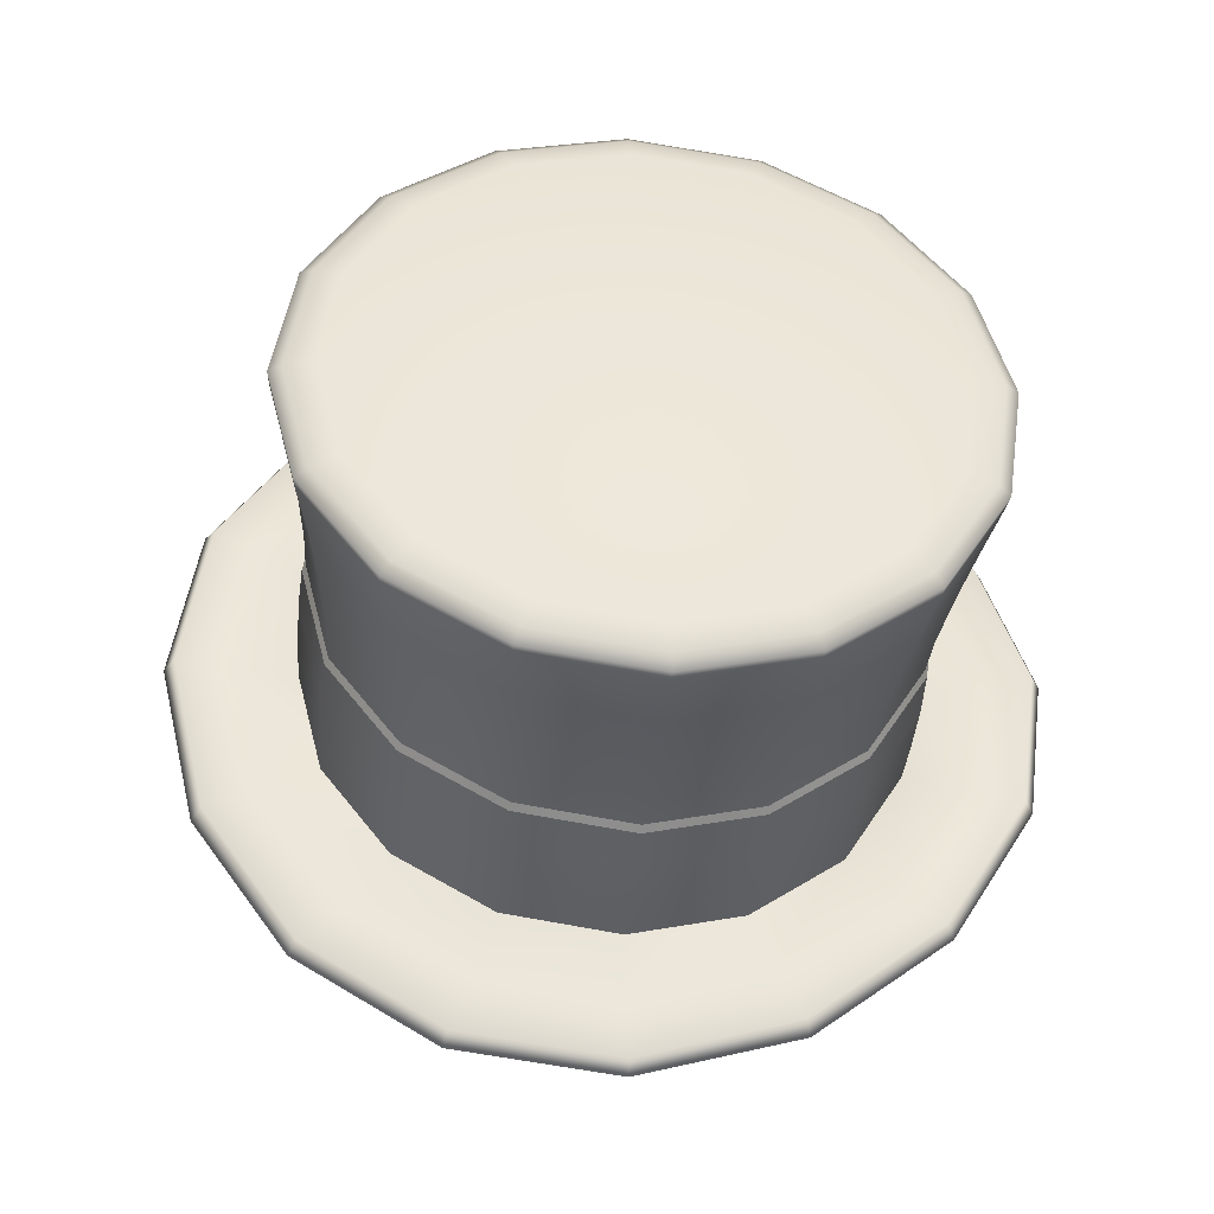
<metadata>
{"format":"obj","ext":"obj","renderer":"f3d","projection":"perspective","resolution":1024,"background":"white","views":[{"elev":62.4,"azim":20.6,"up":"+Y"}]}
</metadata>
<code>
g pm0025_00_Gofest2025hatSkin
v 0.03948 0.48 -0.1219
v -0.0008604 0.4815 -0.1261
v -0.0008907 0.478 -0.1294
v 0.03796 0.4835 -0.1189
v 0.0738 0.4858 -0.1
v -0.0007981 0.4861 -0.118
v 0.07097 0.489 -0.09792
v 0.09686 0.4945 -0.06714
v 0.03454 0.4878 -0.1114
v -0.0001958 0.5126 -0.02959
v 0.09314 0.4974 -0.06629
v 0.1051 0.5048 -0.02821
v 0.0646 0.4929 -0.09227
v 0.1011 0.5073 -0.02885
v 0.09739 0.5151 0.01082
v 0.08478 0.5005 -0.06347
v 0.09364 0.5172 0.008684
v 0.07477 0.5238 0.04402
v 0.09203 0.5095 -0.02938
v 0.0719 0.5256 0.04061
v 0.04074 0.5297 0.06632
v 0.08524 0.5185 0.004792
v 0.03917 0.5312 0.06206
v 0.0004744 0.5318 0.07434
v 0.0004521 0.5332 0.06976
v 0.06544 0.5262 0.03386
v 0.03565 0.5313 0.05338
v 0.0003969 0.5331 0.0604
v -0.03989 0.5298 0.06685
v 0.0004521 0.5332 0.06976
v 0.0004744 0.5318 0.07434
v -0.03837 0.5313 0.06256
v -0.07422 0.524 0.04499
v 0.0003969 0.5331 0.0604
v -0.07138 0.5257 0.04154
v -0.09728 0.5153 0.01209
v -0.03495 0.5314 0.05384
v -0.0001958 0.5126 -0.02959
v -0.09355 0.5174 0.009906
v -0.1056 0.505 -0.02684
v -0.065 0.5263 0.03471
v -0.1015 0.5075 -0.02753
v -0.0978 0.4947 -0.06587
v -0.08519 0.5187 0.005905
v -0.09405 0.4976 -0.06507
v -0.07519 0.486 -0.09907
v -0.09244 0.5097 -0.02818
v -0.0723 0.4892 -0.09699
v -0.04116 0.4801 -0.1214
v -0.08564 0.5007 -0.06235
v -0.03958 0.4835 -0.1184
v -0.0008907 0.478 -0.1294
v -0.0008604 0.4815 -0.1261
v -0.06584 0.493 -0.09142
v -0.03605 0.4879 -0.1109
v -0.0007981 0.4861 -0.118
v -0.0008934 0.4748 -0.1281
v -0.0008907 0.478 -0.1294
v -0.04116 0.4801 -0.1214
v -0.04101 0.4768 -0.1201
v -0.07519 0.486 -0.09907
v -0.0005211 0.4545 -0.1189
v -0.07492 0.4827 -0.09792
v -0.0978 0.4947 -0.06587
v -0.03909 0.4565 -0.1113
v -0.09745 0.4914 -0.06484
v -0.1056 0.505 -0.02684
v -0.03772 0.4372 -0.1032
v -0.0004056 0.4352 -0.1106
v -0.0003987 0.4162 -0.103
v -0.07168 0.4622 -0.08992
v -0.1052 0.5017 -0.02595
v -0.09728 0.5153 0.01209
v -0.03677 0.4182 -0.09575
v -0.0004 0.4041 -0.09904
v -0.03652 0.406 -0.09187
v -0.06926 0.4427 -0.0825
v -0.06752 0.4235 -0.07562
v -0.06704 0.4113 -0.07188
v -0.09334 0.4706 -0.05814
v -0.09022 0.4509 -0.05175
v -0.08795 0.4315 -0.04564
v -0.08732 0.4192 -0.04212
v -0.09741 0.4605 -0.01559
v -0.09496 0.4409 -0.0104
v -0.09428 0.4285 -0.007124
v -0.1008 0.4805 -0.02076
v -0.08973 0.4701 0.02048
v -0.08747 0.4502 0.02476
v -0.08685 0.4378 0.02778
v -0.09693 0.5119 0.01284
v -0.07422 0.524 0.04499
v -0.09284 0.4904 0.01651
v -0.07396 0.5206 0.04562
v -0.03989 0.5298 0.06685
v -0.06836 0.4781 0.05097
v -0.06664 0.4581 0.05448
v -0.06617 0.4456 0.05729
v -0.03976 0.5263 0.0674
v 0.0004744 0.5318 0.07434
v 0.0004665 0.5283 0.07486
v 0.0007943 0.5062 0.07614
v -0.07075 0.4988 0.04802
v -0.03787 0.5043 0.06896
v 0.0008686 0.4853 0.07818
v -0.03655 0.4835 0.07123
v -0.03563 0.4633 0.07423
v -0.03538 0.4508 0.0769
v 0.0008433 0.4651 0.08101
v 0.000833 0.4526 0.08363
v 0.0004665 0.5283 0.07486
v 0.0004744 0.5318 0.07434
v 0.04074 0.5297 0.06632
v 0.04059 0.5263 0.06688
v 0.07477 0.5238 0.04402
v 0.0007943 0.5062 0.07614
v 0.07449 0.5204 0.04465
v 0.09739 0.5151 0.01082
v 0.03936 0.5042 0.06848
v 0.09703 0.5117 0.01158
v 0.1051 0.5048 -0.02821
v 0.03819 0.4833 0.07077
v 0.0008686 0.4853 0.07818
v 0.0008433 0.4651 0.08101
v 0.07195 0.4985 0.04713
v 0.1048 0.5014 -0.02732
v 0.09686 0.4945 -0.06714
v 0.03722 0.4631 0.07378
v 0.000833 0.4526 0.08363
v 0.03695 0.4506 0.07645
v 0.06973 0.4779 0.05011
v 0.06796 0.4578 0.05365
v 0.06747 0.4453 0.05646
v 0.09361 0.4901 0.01535
v 0.09069 0.4697 0.01937
v 0.08839 0.4498 0.02368
v 0.08776 0.4374 0.0267
v 0.09787 0.4601 -0.0168
v 0.0954 0.4405 -0.01157
v 0.09471 0.4281 -0.008294
v 0.101 0.4802 -0.02202
v 0.0902 0.4505 -0.05287
v 0.08792 0.4311 -0.04673
v 0.08728 0.4189 -0.0432
v 0.09651 0.4912 -0.06611
v 0.0738 0.4858 -0.1
v 0.09311 0.4703 -0.0593
v 0.07353 0.4825 -0.09889
v 0.03948 0.48 -0.1219
v 0.06882 0.4424 -0.08335
v 0.06708 0.4233 -0.07645
v 0.0666 0.411 -0.07271
v 0.03933 0.4768 -0.1207
v -0.0008907 0.478 -0.1294
v -0.0008934 0.4748 -0.1281
v 0.07102 0.4619 -0.09081
v 0.03814 0.4564 -0.1117
v -0.0005211 0.4545 -0.1189
v -0.0004056 0.4352 -0.1106
v 0.03701 0.4371 -0.1036
v 0.03607 0.418 -0.0962
v 0.03581 0.4059 -0.09232
v -0.0003987 0.4162 -0.103
v -0.0004 0.4041 -0.09904
v 0.05067 0.3325 -0.1107
v -0.0007086 0.3304 -0.1238
v -0.0006896 0.3269 -0.1195
v 0.0519 0.336 -0.1148
v 0.09434 0.3447 -0.0842
v -0.0006851 0.336 -0.1219
v 0.09663 0.3483 -0.08755
v 0.1237 0.362 -0.04402
v 0.05067 0.3416 -0.1132
v -0.0005616 0.3442 -0.1047
v 0.1267 0.366 -0.04637
v 0.1342 0.3781 0.004708
v 0.04366 0.3481 -0.09705
v -0.0004193 0.3533 -0.08481
v 0.03551 0.355 -0.07813
v 0.09435 0.3538 -0.08663
v 0.08131 0.3575 -0.07394
v 0.06607 0.3602 -0.05867
v 0.1375 0.3825 0.003529
v 0.1244 0.3883 0.05513
v 0.1237 0.3712 -0.04645
v 0.1065 0.3703 -0.03869
v 0.08659 0.3679 -0.0294
v 0.1274 0.3929 0.05518
v 0.09558 0.3933 0.09901
v 0.1342 0.3873 0.002274
v 0.1155 0.384 0.003273
v 0.09397 0.3771 0.005245
v 0.0979 0.3981 0.1001
v 0.05229 0.396 0.1286
v 0.1244 0.3975 0.0527
v 0.107 0.3929 0.04663
v 0.08706 0.3863 0.03997
v 0.05355 0.401 0.1304
v 0.001059 0.3968 0.1393
v 0.001083 0.402 0.1413
v 0.09559 0.4024 0.09657
v 0.08237 0.3981 0.08423
v 0.06693 0.3942 0.0695
v 0.05229 0.4046 0.1264
v 0.001064 0.4057 0.137
v 0.04456 0.3981 0.1106
v 0.03664 0.3995 0.08934
v 0.0009435 0.4019 0.1189
v 0.0008044 0.4014 0.09646
v -0.0503 0.3962 0.1293
v 0.001083 0.402 0.1413
v 0.001059 0.3968 0.1393
v -0.05152 0.4013 0.131
v -0.09397 0.3937 0.1002
v 0.001064 0.4057 0.137
v -0.09625 0.3985 0.1013
v -0.1233 0.3889 0.05667
v -0.05029 0.4048 0.127
v 0.0009435 0.4019 0.1189
v -0.1263 0.3935 0.05675
v -0.1338 0.3787 0.006367
v -0.04328 0.3994 0.1106
v 0.0008044 0.4014 0.09646
v -0.03513 0.3996 0.08979
v -0.09396 0.4028 0.09775
v -0.08092 0.3984 0.08524
v -0.06568 0.3945 0.07033
v -0.1371 0.3831 0.005229
v -0.124 0.3625 -0.04248
v -0.1233 0.398 0.05423
v -0.1061 0.3934 0.04795
v -0.08621 0.3867 0.04105
v -0.127 0.3665 -0.0448
v -0.0952 0.3451 -0.08303
v -0.1338 0.3879 0.003934
v -0.1151 0.3845 0.004701
v -0.09358 0.3775 0.006406
v -0.09751 0.3487 -0.08635
v -0.05191 0.3327 -0.1101
v -0.124 0.3717 -0.04492
v -0.1066 0.3707 -0.03737
v -0.08668 0.3683 -0.02832
v -0.05317 0.3362 -0.1141
v -0.0006896 0.3269 -0.1195
v -0.0007086 0.3304 -0.1238
v -0.0952 0.3542 -0.08546
v -0.08199 0.3579 -0.07293
v -0.06655 0.3605 -0.05785
v -0.05191 0.3419 -0.1125
v -0.0006851 0.336 -0.1219
v -0.04467 0.3483 -0.0965
v -0.03626 0.3552 -0.07769
v -0.0005616 0.3442 -0.1047
v -0.0004193 0.3533 -0.08481
v 0.0002001 0.404 -0.001243
v 0.03346 0.3435 -0.06988
v -0.0003905 0.3394 -0.07552
v 0.06226 0.3523 -0.05261
v 0.08163 0.3638 -0.02612
v 0.08859 0.3742 0.006056
v 0.08208 0.3811 0.03926
v 0.06308 0.3844 0.06817
v 0.03455 0.3844 0.08844
v 0.0007626 0.3837 0.09582
v 0.0002001 0.404 -0.001243
v -0.0003905 0.3394 -0.07552
v -0.03415 0.3437 -0.06947
v -0.0627 0.3526 -0.05184
v -0.08169 0.3641 -0.02511
v -0.08821 0.3746 0.007151
v -0.08125 0.3815 0.04028
v -0.06189 0.3846 0.06895
v -0.03311 0.3845 0.08886
v 0.0007626 0.3837 0.09582
v 0.03346 0.3435 -0.06988
v -0.0006896 0.3269 -0.1195
v -0.0003905 0.3394 -0.07552
v 0.05067 0.3325 -0.1107
v 0.06226 0.3523 -0.05261
v 0.09434 0.3447 -0.0842
v 0.08163 0.3638 -0.02612
v 0.1237 0.362 -0.04402
v 0.08859 0.3742 0.006056
v 0.1342 0.3781 0.004708
v 0.08208 0.3811 0.03926
v 0.1244 0.3883 0.05513
v 0.06308 0.3844 0.06817
v 0.09558 0.3933 0.09901
v 0.03455 0.3844 0.08844
v 0.05229 0.396 0.1286
v 0.0007626 0.3837 0.09582
v 0.001059 0.3968 0.1393
v -0.0003905 0.3394 -0.07552
v -0.0006896 0.3269 -0.1195
v -0.05191 0.3327 -0.1101
v -0.03415 0.3437 -0.06947
v -0.0952 0.3451 -0.08303
v -0.0627 0.3526 -0.05184
v -0.124 0.3625 -0.04248
v -0.08169 0.3641 -0.02511
v -0.1338 0.3787 0.006367
v -0.08821 0.3746 0.007151
v -0.1233 0.3889 0.05667
v -0.08125 0.3815 0.04028
v -0.09397 0.3937 0.1002
v -0.06189 0.3846 0.06895
v -0.0503 0.3962 0.1293
v -0.03311 0.3845 0.08886
v 0.001059 0.3968 0.1393
v 0.0007626 0.3837 0.09582
v -0.03598 0.4021 0.09134
v 0.0008302 0.4183 0.09473
v 0.0008199 0.4039 0.09817
v -0.03613 0.4165 0.08786
v -0.06728 0.3969 0.07143
v 0.0008378 0.4357 0.09009
v -0.06755 0.4112 0.06785
v -0.0883 0.3888 0.04153
v -0.03611 0.4339 0.08323
v 0.0008396 0.4503 0.08536
v -0.0358 0.4485 0.07855
v -0.06753 0.4286 0.06322
v -0.06695 0.4433 0.0587
v -0.08867 0.4033 0.03773
v -0.09585 0.3798 0.005813
v -0.08863 0.4206 0.03311
v -0.08788 0.4353 0.02884
v -0.09625 0.3938 0.002216
v -0.08878 0.3696 -0.02968
v -0.09621 0.4112 -0.002427
v -0.09539 0.4261 -0.006466
v -0.08915 0.3841 -0.03355
v -0.06816 0.3618 -0.05991
v -0.08911 0.4015 -0.03815
v -0.08836 0.4165 -0.04178
v -0.06844 0.376 -0.06393
v -0.03714 0.3564 -0.08021
v -0.06842 0.3934 -0.06852
v -0.06783 0.4085 -0.07192
v -0.03729 0.3706 -0.08433
v -0.0004341 0.3544 -0.08751
v -0.0004291 0.3686 -0.09166
v -0.03727 0.388 -0.08892
v -0.03695 0.4031 -0.09215
v -0.0004208 0.386 -0.09624
v -0.000408 0.4012 -0.09941
v 0.03637 0.3562 -0.08067
v -0.0004291 0.3686 -0.09166
v -0.0004341 0.3544 -0.08751
v 0.03653 0.3704 -0.08479
v 0.06766 0.3615 -0.06075
v -0.0004208 0.386 -0.09624
v 0.06795 0.3757 -0.06477
v 0.08868 0.3693 -0.03078
v 0.03653 0.3878 -0.08937
v -0.000408 0.4012 -0.09941
v 0.03623 0.403 -0.0926
v 0.06794 0.3931 -0.06936
v 0.06738 0.4082 -0.07276
v 0.08907 0.3837 -0.03466
v 0.09623 0.3794 0.00464
v 0.08905 0.4011 -0.03926
v 0.08831 0.4161 -0.04287
v 0.09665 0.3933 0.001052
v 0.08916 0.3884 0.04045
v 0.09663 0.4106 -0.003577
v 0.09583 0.4257 -0.007656
v 0.08955 0.4029 0.03663
v 0.06855 0.3966 0.07059
v 0.08953 0.4202 0.03201
v 0.08879 0.435 0.02774
v 0.06884 0.411 0.067
v 0.03752 0.402 0.09088
v 0.06883 0.4283 0.06237
v 0.06826 0.443 0.05787
v 0.03747 0.4164 0.0874
v 0.0008199 0.4039 0.09817
v 0.0008302 0.4183 0.09473
v 0.03769 0.4337 0.08277
v 0.03738 0.4484 0.07809
v 0.0008378 0.4357 0.09009
v 0.0008396 0.4503 0.08536
v 0.03695 0.4506 0.07645
v 0.0008396 0.4503 0.08536
v 0.000833 0.4526 0.08363
v 0.03738 0.4484 0.07809
v -0.0358 0.4485 0.07855
v 0.06747 0.4453 0.05646
v -0.03538 0.4508 0.0769
v 0.06826 0.443 0.05787
v -0.06695 0.4433 0.0587
v 0.08776 0.4374 0.0267
v -0.06617 0.4456 0.05729
v 0.08879 0.435 0.02774
v -0.08788 0.4353 0.02884
v 0.09471 0.4281 -0.008294
v -0.08685 0.4378 0.02778
v 0.09583 0.4257 -0.007656
v -0.09539 0.4261 -0.006466
v 0.08728 0.4189 -0.0432
v -0.09428 0.4285 -0.007124
v 0.08831 0.4161 -0.04287
v -0.08836 0.4165 -0.04178
v 0.0666 0.411 -0.07271
v -0.08732 0.4192 -0.04212
v 0.06738 0.4082 -0.07276
v -0.06783 0.4085 -0.07192
v 0.03581 0.4059 -0.09232
v -0.06704 0.4113 -0.07188
v 0.03623 0.403 -0.0926
v -0.03695 0.4031 -0.09215
v -0.0004 0.4041 -0.09904
v -0.03652 0.406 -0.09187
v -0.000408 0.4012 -0.09941
v 0.03664 0.3995 0.08934
v 0.03752 0.402 0.09088
v 0.06855 0.3966 0.07059
v 0.06693 0.3942 0.0695
v 0.0008044 0.4014 0.09646
v 0.08916 0.3884 0.04045
v 0.0008199 0.4039 0.09817
v 0.08706 0.3863 0.03997
v -0.03513 0.3996 0.08979
v 0.09623 0.3794 0.00464
v -0.03598 0.4021 0.09134
v 0.09397 0.3771 0.005245
v -0.06568 0.3945 0.07033
v 0.08868 0.3693 -0.03078
v -0.06728 0.3969 0.07143
v 0.08659 0.3679 -0.0294
v -0.08621 0.3867 0.04105
v 0.06766 0.3615 -0.06075
v -0.0883 0.3888 0.04153
v 0.06607 0.3602 -0.05867
v -0.09358 0.3775 0.006406
v 0.03637 0.3562 -0.08067
v -0.09585 0.3798 0.005813
v 0.03551 0.355 -0.07813
v -0.08668 0.3683 -0.02832
v -0.0004341 0.3544 -0.08751
v -0.08878 0.3696 -0.02968
v -0.0004193 0.3533 -0.08481
v -0.06655 0.3605 -0.05785
v -0.03714 0.3564 -0.08021
v -0.06816 0.3618 -0.05991
v -0.03626 0.3552 -0.07769
g pm0025_00_Gofest2025hatSkin_0
f 3 2 1
f 2 4 1
f 1 4 5
f 2 6 4
f 4 7 5
f 5 7 8
f 6 9 4
f 4 9 7
f 6 10 9
f 7 11 8
f 8 11 12
f 9 13 7
f 9 10 13
f 7 13 11
f 11 14 12
f 12 14 15
f 13 16 11
f 13 10 16
f 11 16 14
f 14 17 15
f 15 17 18
f 16 19 14
f 16 10 19
f 14 19 17
f 17 20 18
f 18 20 21
f 19 22 17
f 19 10 22
f 17 22 20
f 20 23 21
f 21 23 24
f 23 25 24
f 22 26 20
f 22 10 26
f 20 26 23
f 23 27 25
f 26 27 23
f 26 10 27
f 27 28 25
f 27 10 28
f 31 30 29
f 30 32 29
f 29 32 33
f 30 34 32
f 32 35 33
f 33 35 36
f 34 37 32
f 32 37 35
f 34 38 37
f 35 39 36
f 36 39 40
f 37 41 35
f 37 38 41
f 35 41 39
f 39 42 40
f 40 42 43
f 41 44 39
f 41 38 44
f 39 44 42
f 42 45 43
f 43 45 46
f 44 47 42
f 44 38 47
f 42 47 45
f 45 48 46
f 46 48 49
f 47 50 45
f 47 38 50
f 45 50 48
f 48 51 49
f 49 51 52
f 51 53 52
f 50 54 48
f 50 38 54
f 48 54 51
f 51 55 53
f 54 55 51
f 54 38 55
f 55 56 53
f 55 38 56
f 59 58 57
f 60 59 57
f 61 59 60
f 60 57 62
f 63 61 60
f 64 61 63
f 65 60 62
f 63 60 65
f 66 64 63
f 67 64 66
f 65 62 68
f 62 69 68
f 69 70 68
f 71 63 65
f 66 63 71
f 72 67 66
f 73 67 72
f 70 74 68
f 74 70 75
f 76 74 75
f 65 68 77
f 68 74 77
f 71 65 77
f 78 74 76
f 74 78 77
f 79 78 76
f 80 66 71
f 72 66 80
f 71 77 81
f 77 78 81
f 80 71 81
f 82 78 79
f 78 82 81
f 83 82 79
f 80 81 84
f 81 82 84
f 85 82 83
f 82 85 84
f 86 85 83
f 87 72 80
f 87 80 84
f 84 85 88
f 87 84 88
f 89 85 86
f 85 89 88
f 90 89 86
f 91 72 87
f 91 73 72
f 92 73 91
f 93 87 88
f 93 91 87
f 94 92 91
f 94 91 93
f 95 92 94
f 88 89 96
f 93 88 96
f 97 89 90
f 89 97 96
f 98 97 90
f 99 95 94
f 100 95 99
f 101 100 99
f 102 101 99
f 103 94 93
f 99 94 103
f 103 93 96
f 104 102 99
f 104 99 103
f 103 96 104
f 102 104 105
f 96 106 104
f 96 97 106
f 104 106 105
f 107 97 98
f 97 107 106
f 106 107 105
f 108 107 98
f 107 109 105
f 109 107 108
f 110 109 108
f 113 112 111
f 114 113 111
f 115 113 114
f 114 111 116
f 117 115 114
f 118 115 117
f 119 114 116
f 117 114 119
f 120 118 117
f 121 118 120
f 119 116 122
f 116 123 122
f 123 124 122
f 125 117 119
f 120 117 125
f 126 121 120
f 127 121 126
f 124 128 122
f 124 129 128
f 129 130 128
f 119 122 131
f 122 128 131
f 125 119 131
f 132 128 130
f 128 132 131
f 133 132 130
f 134 120 125
f 126 120 134
f 125 131 135
f 131 132 135
f 134 125 135
f 136 132 133
f 132 136 135
f 137 136 133
f 134 135 138
f 135 136 138
f 139 136 137
f 136 139 138
f 140 139 137
f 141 126 134
f 141 134 138
f 138 139 142
f 141 138 142
f 143 139 140
f 139 143 142
f 144 143 140
f 145 126 141
f 145 127 126
f 146 127 145
f 147 141 142
f 147 145 141
f 148 146 145
f 148 145 147
f 149 146 148
f 142 143 150
f 147 142 150
f 151 143 144
f 143 151 150
f 152 151 144
f 153 149 148
f 154 149 153
f 155 154 153
f 156 148 147
f 156 147 150
f 153 148 156
f 155 153 157
f 157 153 156
f 158 155 157
f 158 157 159
f 156 150 160
f 157 156 160
f 150 151 160
f 157 160 159
f 161 151 152
f 151 161 160
f 160 161 159
f 162 161 152
f 161 163 159
f 163 161 162
f 164 163 162
f 167 166 165
f 166 168 165
f 165 168 169
f 166 170 168
f 168 171 169
f 169 171 172
f 170 173 168
f 168 173 171
f 173 170 174
f 171 175 172
f 172 175 176
f 177 173 174
f 177 174 178
f 179 177 178
f 173 180 171
f 180 173 177
f 171 180 175
f 181 177 179
f 181 180 177
f 182 181 179
f 175 183 176
f 176 183 184
f 180 185 175
f 185 180 181
f 175 185 183
f 186 181 182
f 186 185 181
f 187 186 182
f 183 188 184
f 184 188 189
f 185 190 183
f 190 185 186
f 183 190 188
f 191 186 187
f 191 190 186
f 192 191 187
f 188 193 189
f 189 193 194
f 190 195 188
f 195 190 191
f 188 195 193
f 196 191 192
f 196 195 191
f 197 196 192
f 193 198 194
f 194 198 199
f 198 200 199
f 195 201 193
f 201 195 196
f 193 201 198
f 202 196 197
f 202 201 196
f 203 202 197
f 198 204 200
f 201 204 198
f 204 201 202
f 204 205 200
f 206 202 203
f 206 204 202
f 205 204 206
f 207 206 203
f 208 205 206
f 208 206 207
f 209 208 207
f 212 211 210
f 211 213 210
f 210 213 214
f 211 215 213
f 213 216 214
f 214 216 217
f 215 218 213
f 213 218 216
f 218 215 219
f 216 220 217
f 217 220 221
f 222 218 219
f 222 219 223
f 224 222 223
f 218 225 216
f 225 218 222
f 216 225 220
f 226 222 224
f 226 225 222
f 227 226 224
f 220 228 221
f 221 228 229
f 225 230 220
f 230 225 226
f 220 230 228
f 231 226 227
f 231 230 226
f 232 231 227
f 228 233 229
f 229 233 234
f 230 235 228
f 235 230 231
f 228 235 233
f 236 231 232
f 236 235 231
f 237 236 232
f 233 238 234
f 234 238 239
f 235 240 233
f 240 235 236
f 233 240 238
f 241 236 237
f 241 240 236
f 242 241 237
f 238 243 239
f 239 243 244
f 243 245 244
f 240 246 238
f 246 240 241
f 238 246 243
f 247 241 242
f 247 246 241
f 248 247 242
f 243 249 245
f 246 249 243
f 249 246 247
f 249 250 245
f 251 247 248
f 251 249 247
f 250 249 251
f 252 251 248
f 253 250 251
f 253 251 252
f 254 253 252
f 257 256 255
f 256 258 255
f 258 259 255
f 259 260 255
f 260 261 255
f 261 262 255
f 262 263 255
f 263 264 255
f 267 266 265
f 268 267 265
f 269 268 265
f 270 269 265
f 271 270 265
f 272 271 265
f 273 272 265
f 274 273 265
f 277 276 275
f 276 278 275
f 275 278 279
f 278 280 279
f 279 280 281
f 280 282 281
f 281 282 283
f 282 284 283
f 283 284 285
f 284 286 285
f 285 286 287
f 286 288 287
f 287 288 289
f 288 290 289
f 289 290 291
f 290 292 291
f 295 294 293
f 296 295 293
f 297 295 296
f 298 297 296
f 299 297 298
f 300 299 298
f 301 299 300
f 302 301 300
f 303 301 302
f 304 303 302
f 305 303 304
f 306 305 304
f 307 305 306
f 308 307 306
f 309 307 308
f 310 309 308
g pm0025_00_Gofest2025hatSkin_1
f 313 312 311
f 312 314 311
f 311 314 315
f 312 316 314
f 314 317 315
f 315 317 318
f 316 319 314
f 314 319 317
f 316 320 319
f 320 321 319
f 319 321 322
f 319 322 317
f 321 323 322
f 317 324 318
f 317 322 324
f 318 324 325
f 322 323 326
f 322 326 324
f 323 327 326
f 324 328 325
f 324 326 328
f 325 328 329
f 326 327 330
f 326 330 328
f 327 331 330
f 328 332 329
f 328 330 332
f 329 332 333
f 330 331 334
f 330 334 332
f 331 335 334
f 332 336 333
f 332 334 336
f 333 336 337
f 334 335 338
f 334 338 336
f 335 339 338
f 336 340 337
f 336 338 340
f 337 340 341
f 340 342 341
f 338 339 343
f 338 343 340
f 340 343 342
f 339 344 343
f 343 345 342
f 343 344 345
f 344 346 345
f 349 348 347
f 348 350 347
f 347 350 351
f 348 352 350
f 350 353 351
f 351 353 354
f 352 355 350
f 350 355 353
f 352 356 355
f 356 357 355
f 355 357 358
f 355 358 353
f 357 359 358
f 353 360 354
f 353 358 360
f 354 360 361
f 358 359 362
f 358 362 360
f 359 363 362
f 360 364 361
f 360 362 364
f 361 364 365
f 362 363 366
f 362 366 364
f 363 367 366
f 364 368 365
f 364 366 368
f 365 368 369
f 366 367 370
f 366 370 368
f 367 371 370
f 368 372 369
f 368 370 372
f 369 372 373
f 370 371 374
f 370 374 372
f 371 375 374
f 372 376 373
f 372 374 376
f 377 373 376
f 378 377 376
f 374 375 379
f 374 379 376
f 378 376 379
f 375 380 379
f 381 378 379
f 381 379 380
f 382 381 380
f 385 384 383
f 384 386 383
f 387 384 385
f 383 386 388
f 389 387 385
f 386 390 388
f 391 387 389
f 388 390 392
f 393 391 389
f 390 394 392
f 395 391 393
f 392 394 396
f 397 395 393
f 394 398 396
f 399 395 397
f 396 398 400
f 401 399 397
f 398 402 400
f 403 399 401
f 400 402 404
f 405 403 401
f 402 406 404
f 407 403 405
f 404 406 408
f 409 407 405
f 406 410 408
f 411 407 409
f 408 410 412
f 413 411 409
f 410 414 412
f 414 411 413
f 412 414 413
f 417 416 415
f 418 417 415
f 415 416 419
f 420 417 418
f 416 421 419
f 422 420 418
f 419 421 423
f 424 420 422
f 421 425 423
f 426 424 422
f 423 425 427
f 428 424 426
f 425 429 427
f 430 428 426
f 427 429 431
f 432 428 430
f 429 433 431
f 434 432 430
f 431 433 435
f 436 432 434
f 433 437 435
f 438 436 434
f 435 437 439
f 440 436 438
f 437 441 439
f 442 440 438
f 439 441 443
f 444 440 442
f 441 445 443
f 446 444 442
f 443 445 446
f 445 444 446

</code>
